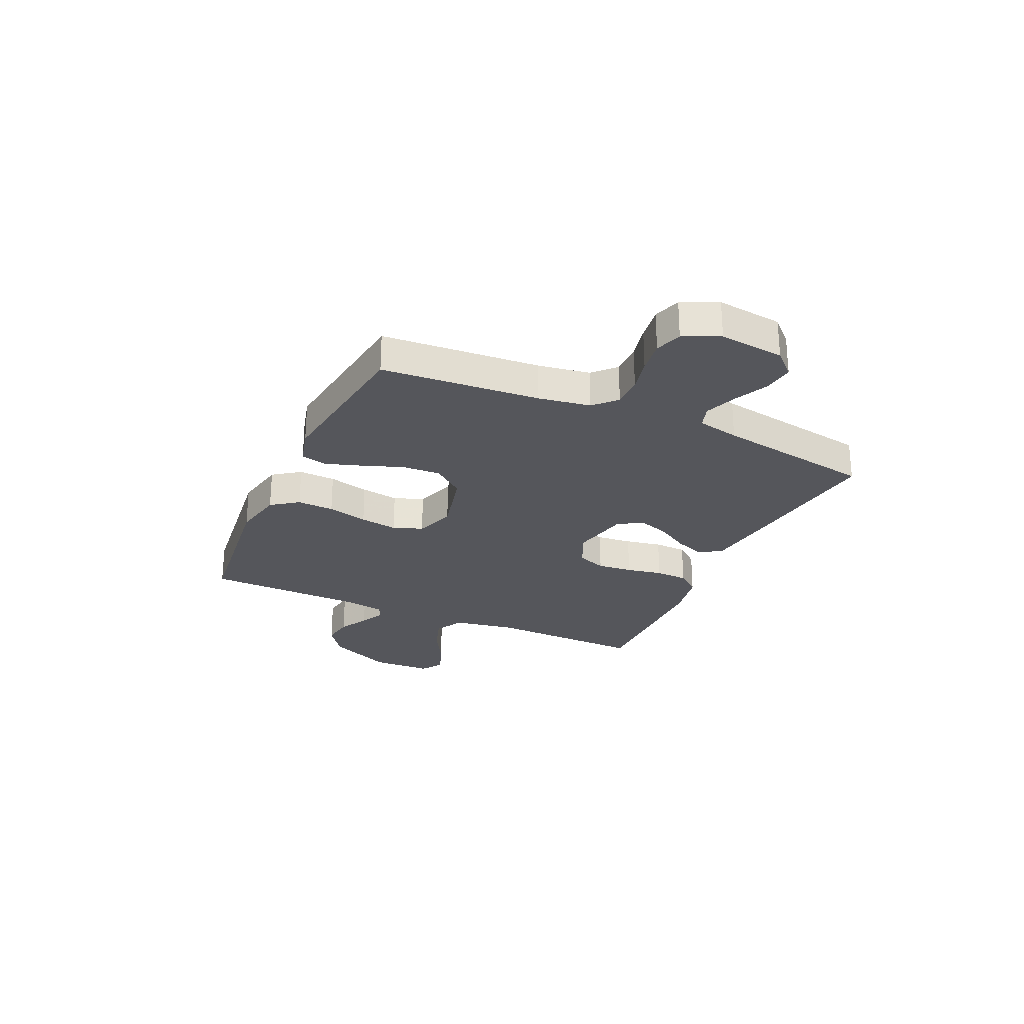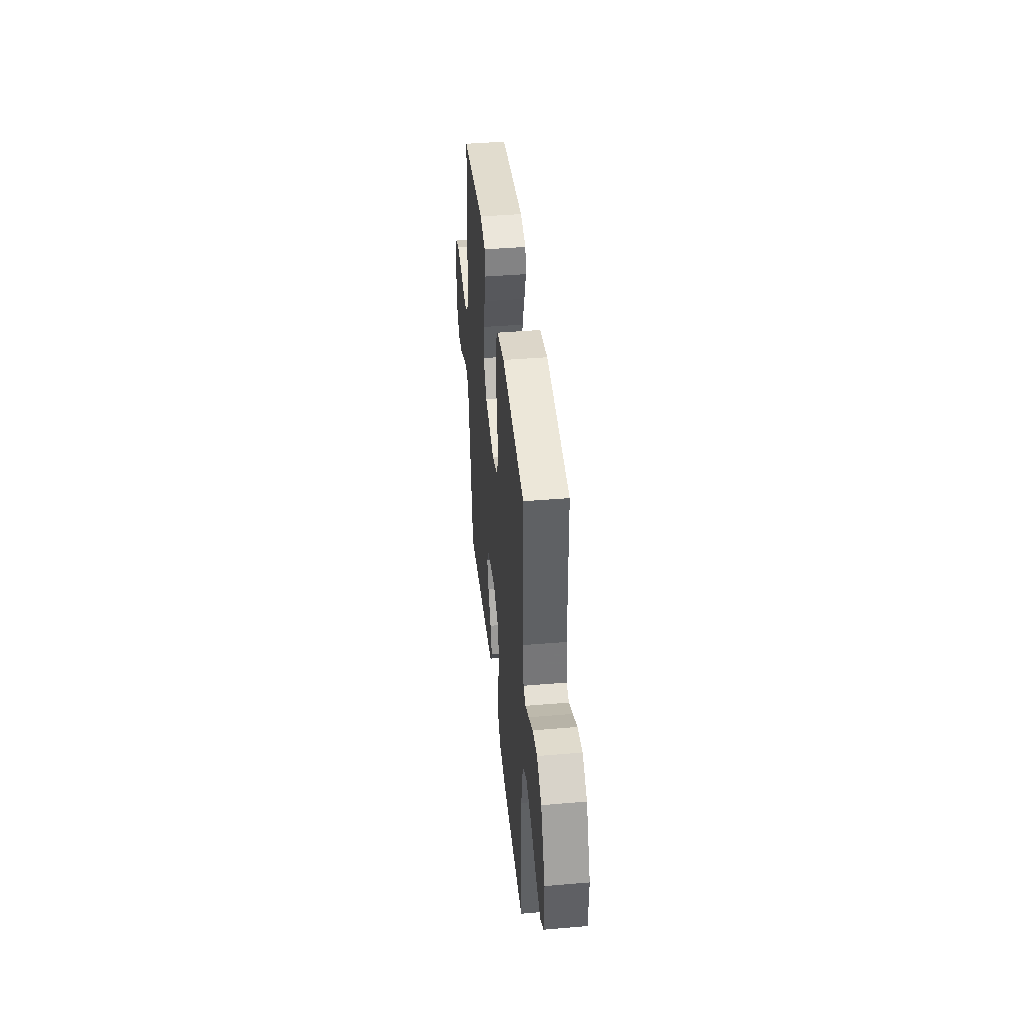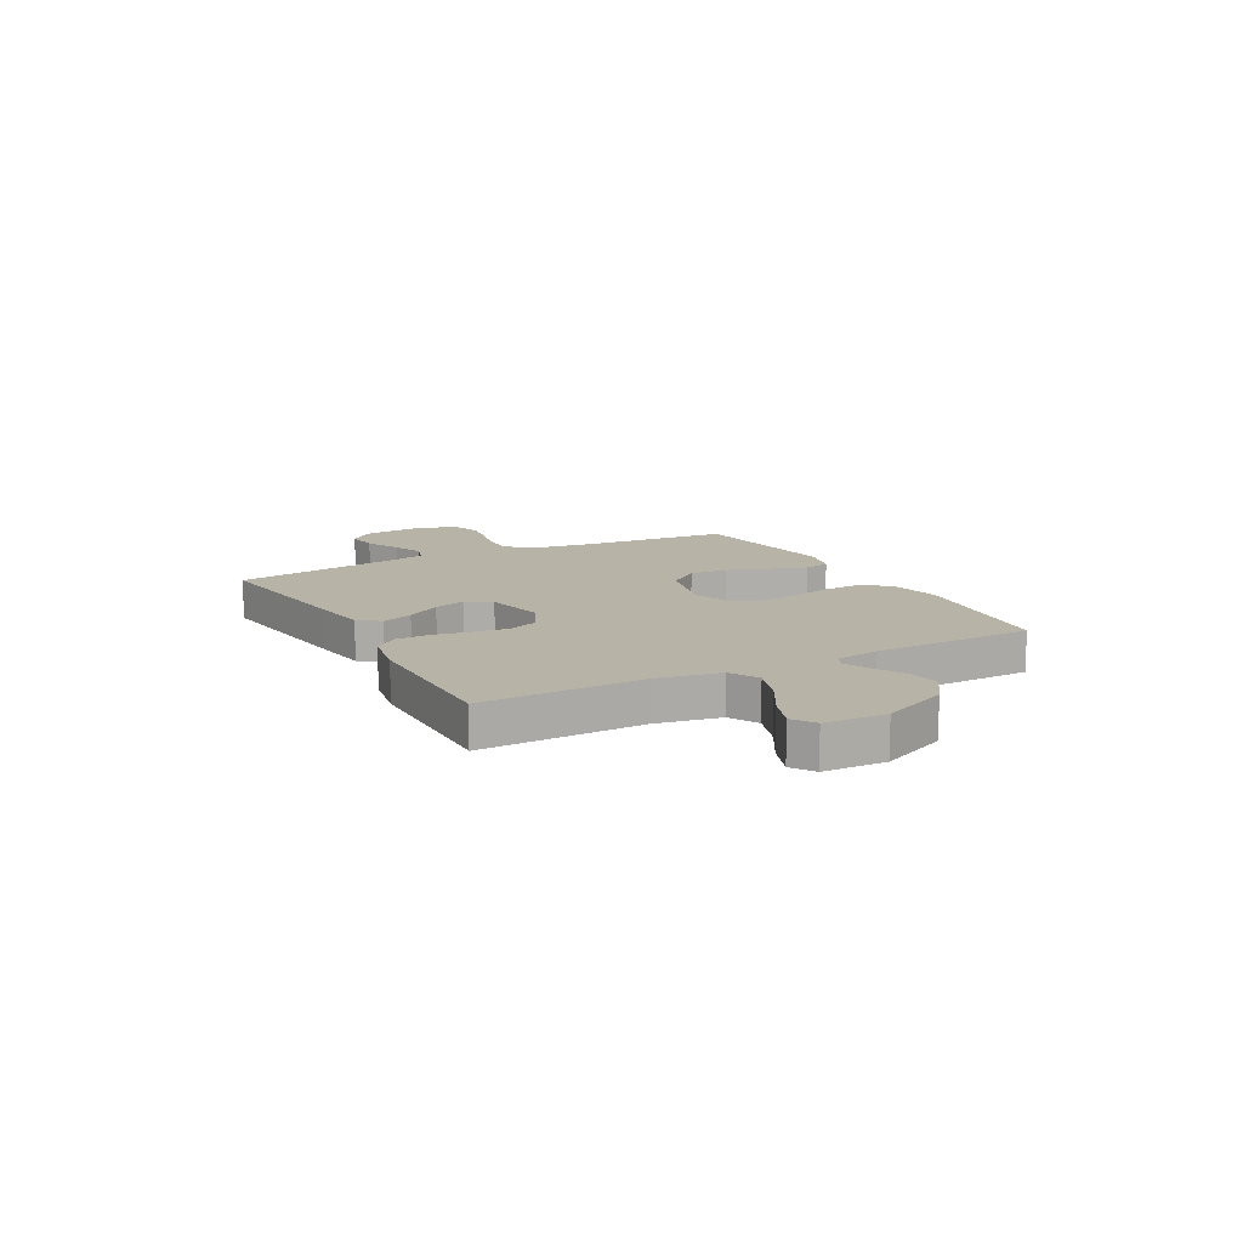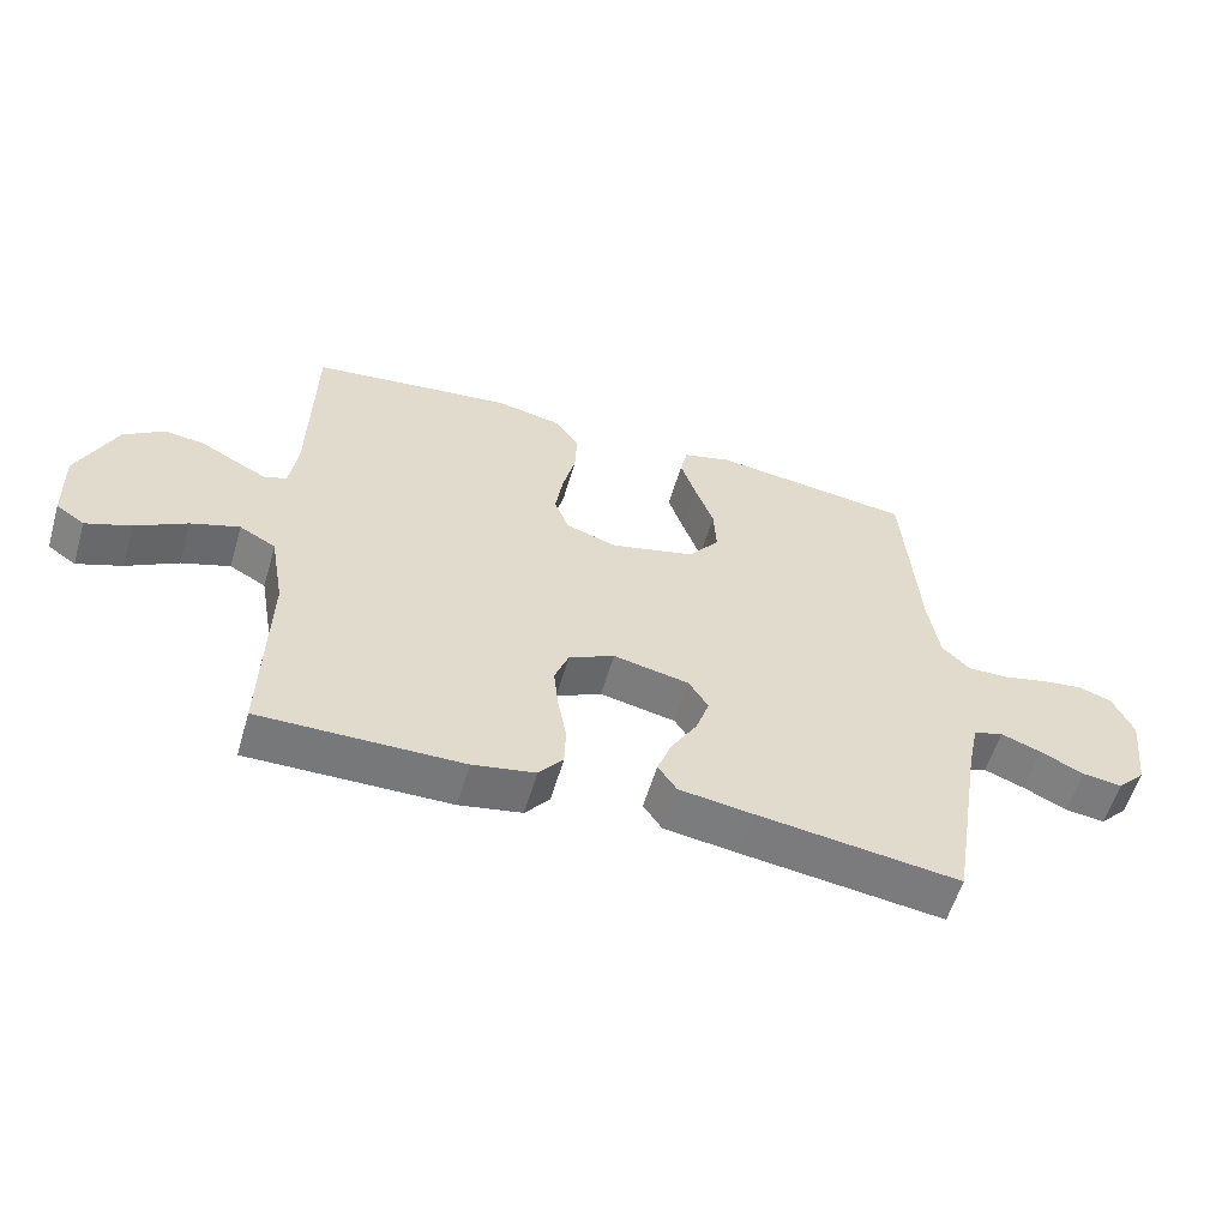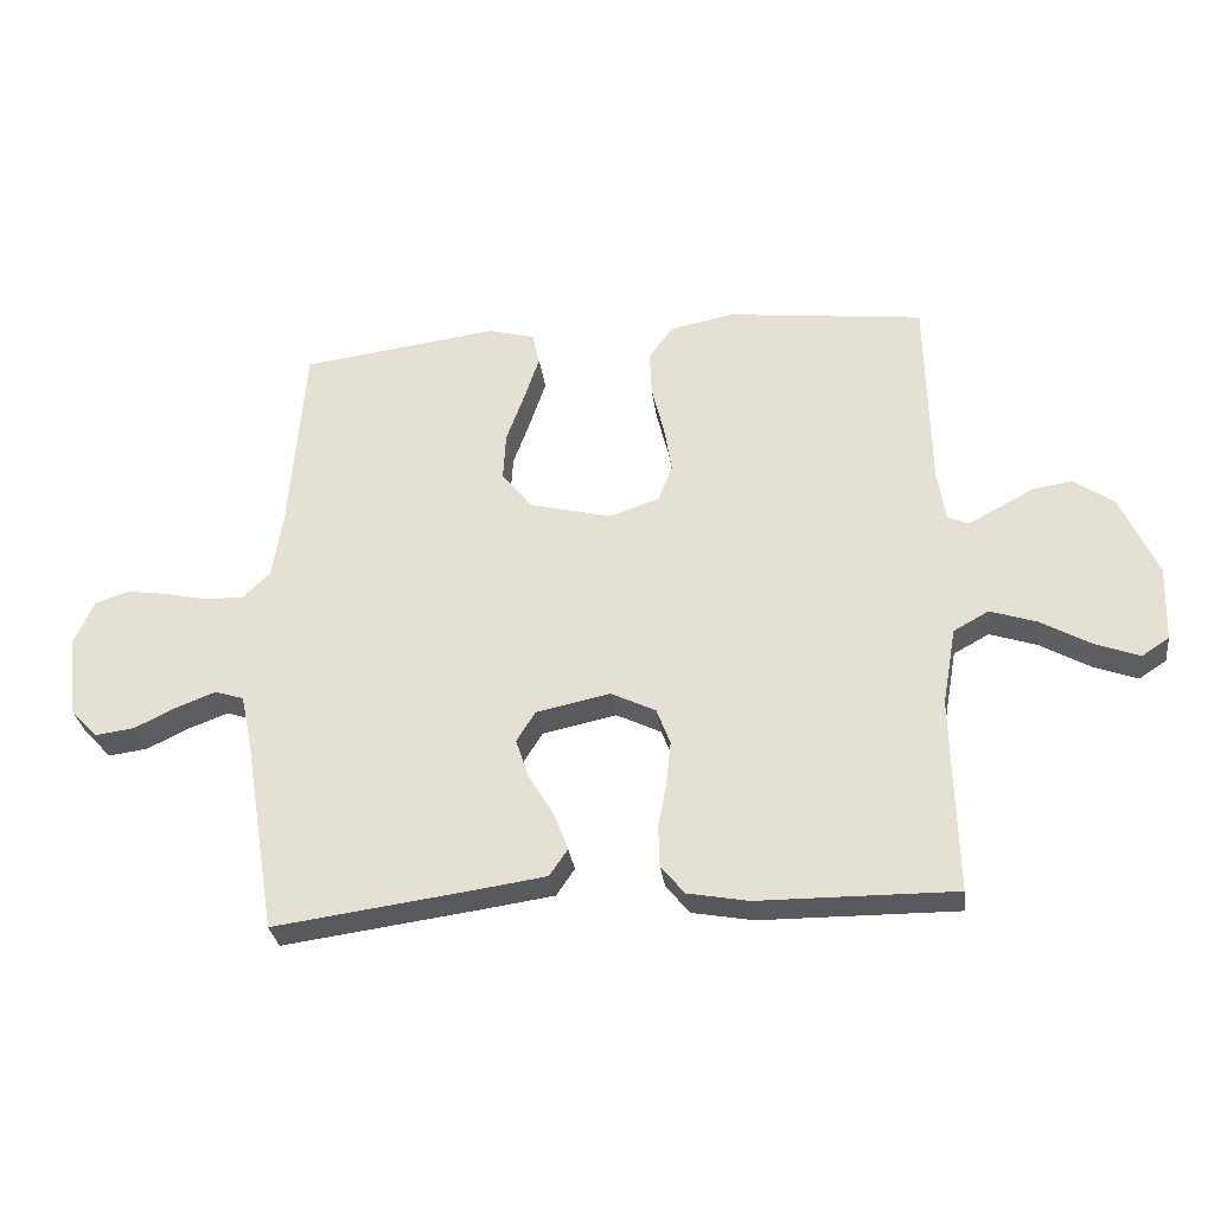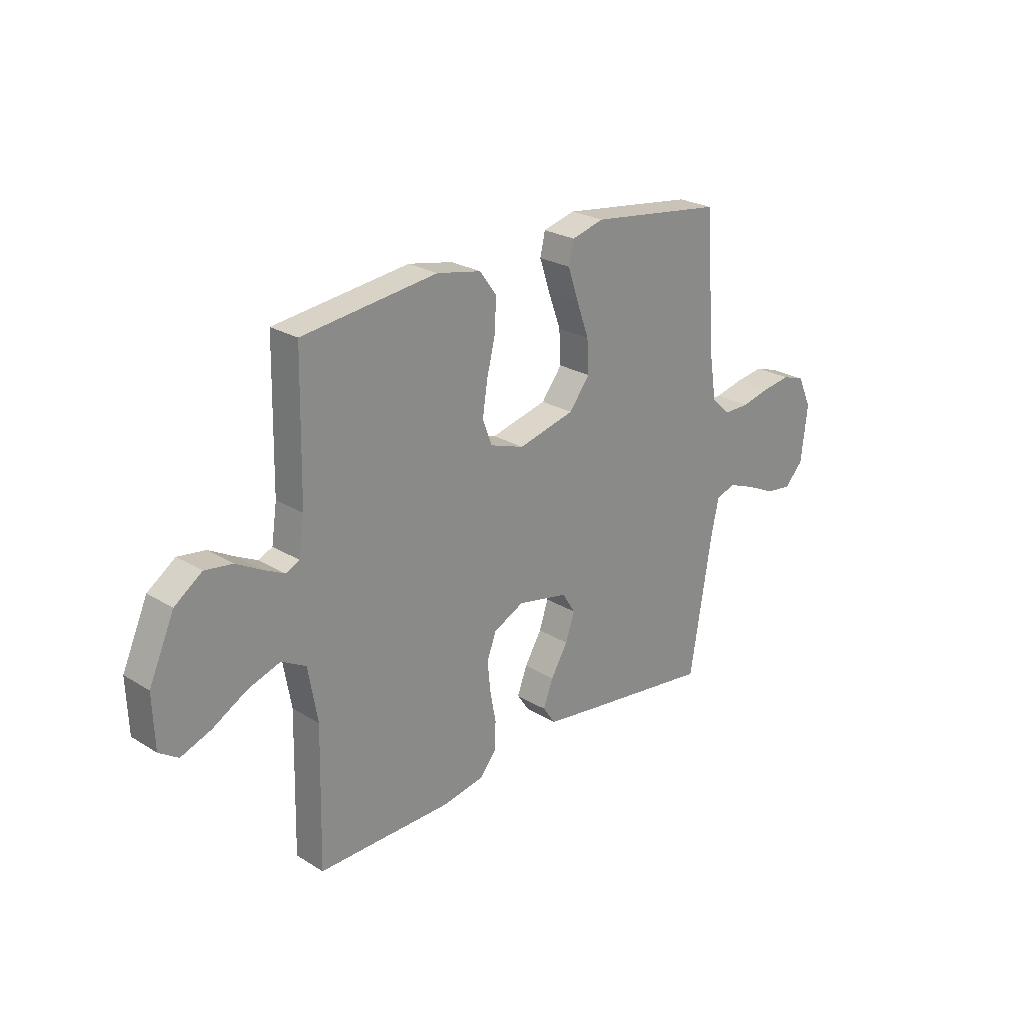
<metadata>
{"format":"obj","ext":"obj","renderer":"f3d","projection":"perspective","resolution":1024,"background":"white","views":[{"elev":-26.3,"azim":65.6,"up":"+Y"},{"elev":41.9,"azim":-95.8,"up":"+Z"},{"elev":12.6,"azim":-118.1,"up":"+Y"},{"elev":-57.5,"azim":-16.3,"up":"+Z"},{"elev":-30.3,"azim":-172.6,"up":"+Z"},{"elev":24.9,"azim":-45.2,"up":"+Z"}]}
</metadata>
<code>
v 0.5 0.07 -0.5
v 0.2 0.07 -0.459
v 0.09 0.07 -0.443
v 0.062 0.07 -0.402
v 0.084 0.07 -0.344
v 0.122 0.07 -0.281
v 0.142 0.07 -0.221
v 0.113 0.07 -0.175
v 0 0.07 -0.151
v -0.068 0.07 -0.184
v -0.089 0.07 -0.239
v -0.082 0.07 -0.306
v -0.069 0.07 -0.375
v -0.071 0.07 -0.437
v -0.107 0.07 -0.481
v -0.2 0.07 -0.498
v -0.5 0.07 -0.5
v -0.493 0.07 -0.2
v -0.514 0.07 -0.081
v -0.568 0.07 -0.051
v -0.64 0.07 -0.075
v -0.716 0.07 -0.118
v -0.783 0.07 -0.143
v -0.825 0.07 -0.115
v -0.829 0.07 0
v -0.773 0.07 0.125
v -0.712 0.07 0.168
v -0.651 0.07 0.159
v -0.595 0.07 0.128
v -0.549 0.07 0.105
v -0.518 0.07 0.119
v -0.506 0.07 0.2
v -0.5 0.07 0.5
v -0.2 0.07 0.535
v -0.101 0.07 0.515
v -0.064 0.07 0.464
v -0.067 0.07 0.394
v -0.086 0.07 0.317
v -0.097 0.07 0.245
v -0.076 0.07 0.189
v 0 0.07 0.163
v 0.126 0.07 0.194
v 0.172 0.07 0.253
v 0.168 0.07 0.326
v 0.14 0.07 0.403
v 0.117 0.07 0.472
v 0.128 0.07 0.521
v 0.2 0.07 0.54
v 0.5 0.07 0.5
v 0.523 0.07 0.2
v 0.539 0.07 0.101
v 0.58 0.07 0.061
v 0.639 0.07 0.061
v 0.704 0.07 0.076
v 0.767 0.07 0.085
v 0.818 0.07 0.068
v 0.849 0.07 0
v 0.835 0.07 -0.124
v 0.793 0.07 -0.168
v 0.734 0.07 -0.16
v 0.67 0.07 -0.129
v 0.61 0.07 -0.106
v 0.566 0.07 -0.12
v 0.549 0.07 -0.2
v 0.5 0 -0.5
v 0.2 0 -0.459
v 0.09 0 -0.443
v 0.062 0 -0.402
v 0.084 0 -0.344
v 0.122 0 -0.281
v 0.142 0 -0.221
v 0.113 0 -0.175
v 0 0 -0.151
v -0.068 0 -0.184
v -0.089 0 -0.239
v -0.082 0 -0.306
v -0.069 0 -0.375
v -0.071 0 -0.437
v -0.107 0 -0.481
v -0.2 0 -0.498
v -0.5 0 -0.5
v -0.493 0 -0.2
v -0.514 0 -0.081
v -0.568 0 -0.051
v -0.64 0 -0.075
v -0.716 0 -0.118
v -0.783 0 -0.143
v -0.825 0 -0.115
v -0.829 0 0
v -0.773 0 0.125
v -0.712 0 0.168
v -0.651 0 0.159
v -0.595 0 0.128
v -0.549 0 0.105
v -0.518 0 0.119
v -0.506 0 0.2
v -0.5 0 0.5
v -0.2 0 0.535
v -0.101 0 0.515
v -0.064 0 0.464
v -0.067 0 0.394
v -0.086 0 0.317
v -0.097 0 0.245
v -0.076 0 0.189
v 0 0 0.163
v 0.126 0 0.194
v 0.172 0 0.253
v 0.168 0 0.326
v 0.14 0 0.403
v 0.117 0 0.472
v 0.128 0 0.521
v 0.2 0 0.54
v 0.5 0 0.5
v 0.523 0 0.2
v 0.539 0 0.101
v 0.58 0 0.061
v 0.639 0 0.061
v 0.704 0 0.076
v 0.767 0 0.085
v 0.818 0 0.068
v 0.849 0 0
v 0.835 0 -0.124
v 0.793 0 -0.168
v 0.734 0 -0.16
v 0.67 0 -0.129
v 0.61 0 -0.106
v 0.566 0 -0.12
v 0.549 0 -0.2
f 58 59 60 61
f 58 61 62
f 57 58 62
f 56 57 62 63
f 53 54 55 56
f 47 48 49 50
f 47 50 51
f 44 45 46 47
f 44 47 51
f 43 44 51 52
f 35 36 37 38
f 35 38 39
f 32 33 34 35
f 31 32 35 39
f 30 31 39 40
f 26 27 28 29
f 26 29 30
f 25 26 30
f 21 22 23 24
f 20 21 24 25
f 15 16 17 18
f 15 18 19
f 12 13 14 15
f 11 12 15 19
f 10 11 19 20
f 3 4 5 6
f 3 6 7
f 64 1 2 3
f 63 64 3 7
f 53 56 63 7
f 42 43 52
f 41 42 52
f 25 30 40 41
f 20 25 41 52
f 9 10 20
f 9 20 52 53
f 53 7 8
f 8 9 53
f 125 124 123 122
f 126 125 122
f 126 122 121
f 127 126 121 120
f 120 119 118 117
f 114 113 112 111
f 115 114 111
f 111 110 109 108
f 115 111 108
f 116 115 108 107
f 102 101 100 99
f 103 102 99
f 99 98 97 96
f 103 99 96 95
f 104 103 95 94
f 93 92 91 90
f 94 93 90
f 94 90 89
f 88 87 86 85
f 89 88 85 84
f 82 81 80 79
f 83 82 79
f 79 78 77 76
f 83 79 76 75
f 84 83 75 74
f 70 69 68 67
f 71 70 67
f 67 66 65 128
f 71 67 128 127
f 71 127 120 117
f 116 107 106
f 116 106 105
f 105 104 94 89
f 116 105 89 84
f 84 74 73
f 117 116 84 73
f 72 71 117
f 117 73 72
f 1 65 66 2
f 2 66 67 3
f 3 67 68 4
f 4 68 69 5
f 5 69 70 6
f 6 70 71 7
f 7 71 72 8
f 8 72 73 9
f 9 73 74 10
f 10 74 75 11
f 11 75 76 12
f 12 76 77 13
f 13 77 78 14
f 14 78 79 15
f 15 79 80 16
f 16 80 81 17
f 17 81 82 18
f 18 82 83 19
f 19 83 84 20
f 20 84 85 21
f 21 85 86 22
f 22 86 87 23
f 23 87 88 24
f 24 88 89 25
f 25 89 90 26
f 26 90 91 27
f 27 91 92 28
f 28 92 93 29
f 29 93 94 30
f 30 94 95 31
f 31 95 96 32
f 32 96 97 33
f 33 97 98 34
f 34 98 99 35
f 35 99 100 36
f 36 100 101 37
f 37 101 102 38
f 38 102 103 39
f 39 103 104 40
f 40 104 105 41
f 41 105 106 42
f 42 106 107 43
f 43 107 108 44
f 44 108 109 45
f 45 109 110 46
f 46 110 111 47
f 47 111 112 48
f 48 112 113 49
f 49 113 114 50
f 50 114 115 51
f 51 115 116 52
f 52 116 117 53
f 53 117 118 54
f 54 118 119 55
f 55 119 120 56
f 56 120 121 57
f 57 121 122 58
f 58 122 123 59
f 59 123 124 60
f 60 124 125 61
f 61 125 126 62
f 62 126 127 63
f 63 127 128 64
f 64 128 65 1

</code>
